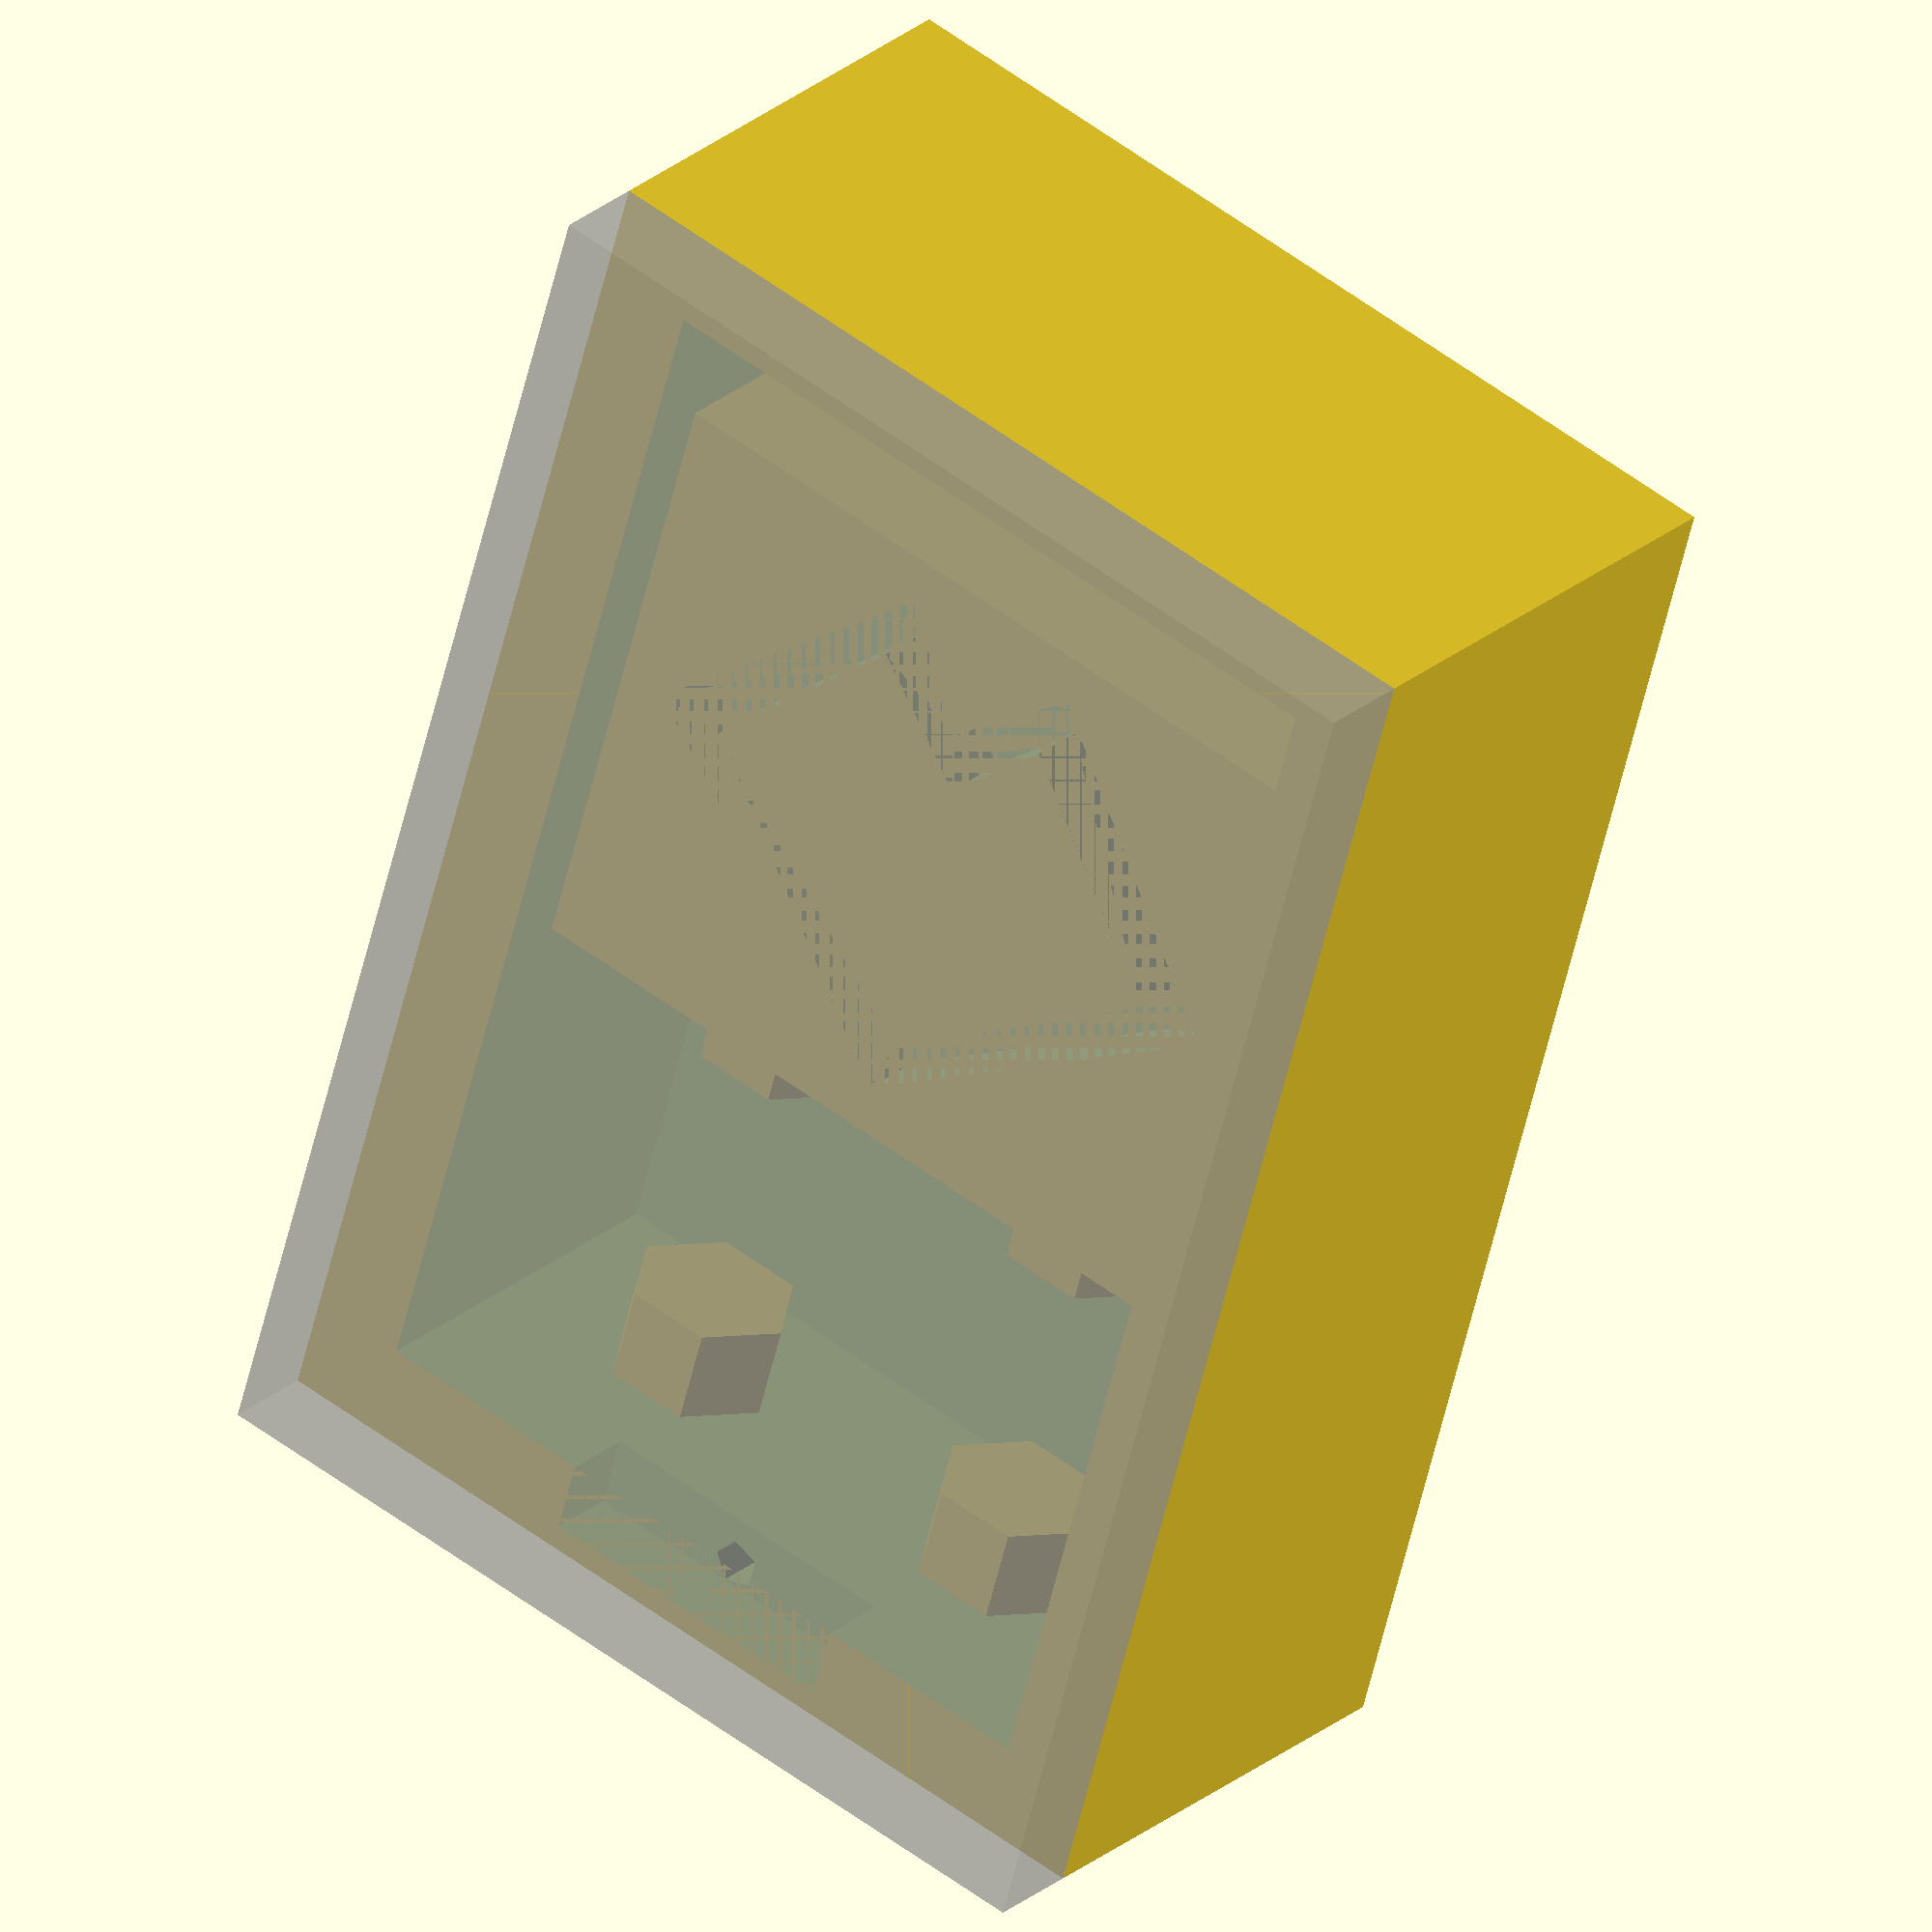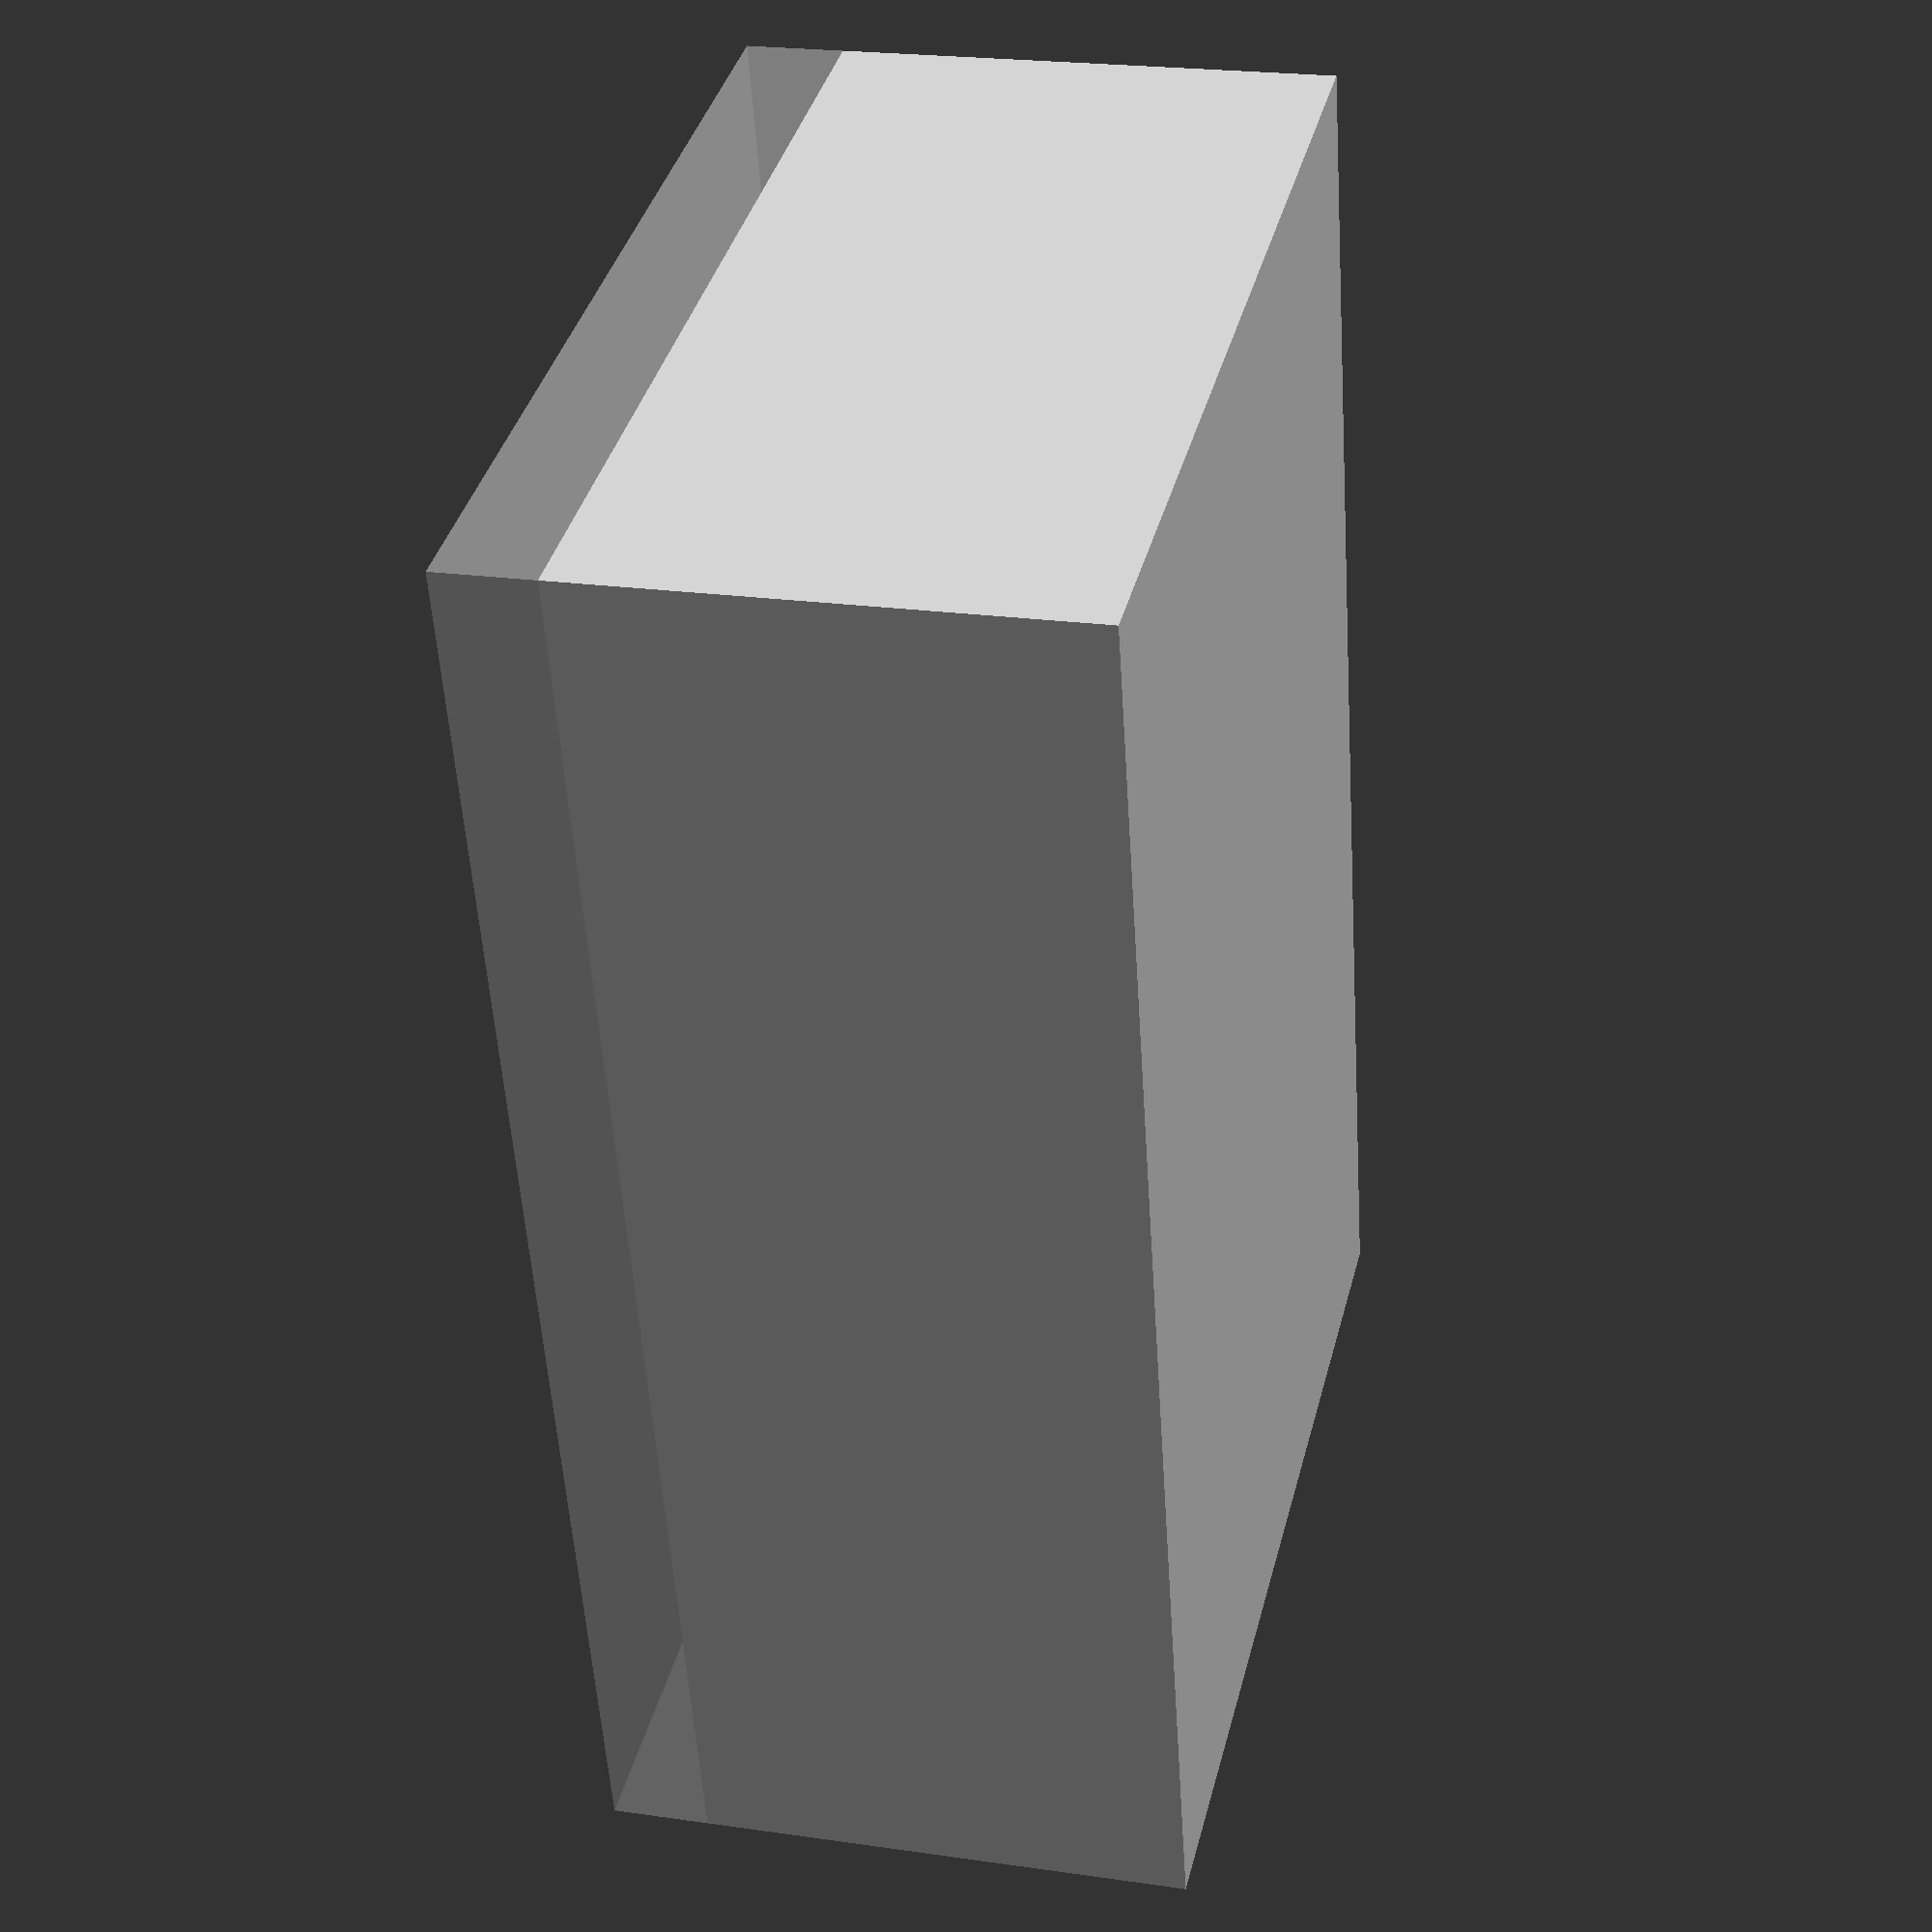
<openscad>
//thickness = 1;

// ob -> outer box
ob_thickness = 2;
ob_width = 20;
ob_length = 30;
ob_height = 12;

// lh -> latch hand
lh_thickness = 1.5;
groove_margin = 1;
groove_width = 1.5;
groove_depth = 1.5;
lh_hole_diameter=1;

module outer_box() {
    difference() {
        cube([ob_width, ob_length, ob_height-ob_thickness]);
        translate([ob_thickness, ob_thickness, ob_thickness])
            cube([ob_width-2*ob_thickness, ob_length-2*ob_thickness, ob_height]);
        translate([ob_width/2, ob_length-ob_thickness/2, ob_thickness])
            cylinder(d=lh_hole_diameter, h=ob_height);
        translate([ob_width/2, ob_length-ob_thickness/2-lh_hole_diameter/2, ob_height-ob_thickness-lh_thickness/2])
            cube([ob_width/3, ob_thickness, lh_thickness], center=true);
        
    }
    translate([mechanism_width/4+ob_thickness, ob_length-ob_thickness, mechanism_height/2+ob_thickness])
        spring_standout();

    translate([mechanism_width/4*3+ob_thickness, ob_length-ob_thickness, mechanism_height/2+ob_thickness])
        spring_standout();    
}

module outer_box_lid() {
   cube([ob_width, ob_length, ob_thickness]);
}


mechanism_length = (ob_length-2*ob_thickness)/2;
mechanism_width = ob_width-2*ob_thickness;
mechanism_height = ob_height-2*ob_thickness-lh_thickness;
mechanism_spring_radius = (mechanism_height-3)/2;
mechanism_spring_length = 2;

module spring_standout() {
    rotate(a=90, v=[1,0,0])
    cylinder(r=mechanism_spring_radius, h=mechanism_spring_length);
}

module movement_mechanism() {
    difference() {
        cube([mechanism_width, mechanism_length, mechanism_height]);
        translate([0,0,mechanism_height-groove_depth])
            latch_grove();
    }
    translate([mechanism_width/4, mechanism_length+mechanism_spring_length, mechanism_height/2])
    spring_standout();

    translate([mechanism_width/4*3, mechanism_length+mechanism_spring_length, mechanism_height/2])
    spring_standout();
}

//  2 1
// / 3  \
//4     6
// \   /
//   5
groove_bottom_offset=.3;
groove_top_notch_size = 2;
groove_top_notch_offset = .3;
module latch_grove() {    
    GrovePoints = [
        [mechanism_width/2-groove_top_notch_size, groove_margin], 
        [mechanism_width/2+groove_top_notch_size, groove_margin], 
        [mechanism_width/2+groove_top_notch_offset, groove_margin+groove_top_notch_size+groove_top_notch_offset], 
        [mechanism_width-groove_margin, mechanism_length/2],
        [mechanism_width/2, mechanism_length-groove_margin], 
        [groove_margin, mechanism_length/2],

        [mechanism_width/2-groove_top_notch_size+groove_top_notch_offset, groove_margin+groove_width], 
        [mechanism_width/2+groove_top_notch_size+groove_top_notch_offset, groove_margin+groove_width], 
        [mechanism_width/2, groove_margin+groove_top_notch_size+groove_width], 
        [mechanism_width-groove_margin-groove_width, mechanism_length/2],
        [mechanism_width/2-groove_bottom_offset, mechanism_length-groove_margin-groove_width+groove_bottom_offset], 
        [groove_margin+groove_width, mechanism_length/2],

    ];
    GrovePaths = [
        [0,2,1,3,4,5],
        [6,8,7,9,10,11],
    ];  
    linear_extrude(groove_depth)
        polygon(GrovePoints, GrovePaths);
}

module assembly() {
    outer_box();
    translate([0,0,ob_height-ob_thickness])
%        outer_box_lid();
    translate([ob_thickness, ob_thickness+ob_length/10, ob_thickness])
        movement_mechanism();
}

//outer_box();
//outer_box_lid();
//movement_mechanism();

assembly();

</openscad>
<views>
elev=334.5 azim=196.1 roll=37.0 proj=o view=solid
elev=338.0 azim=15.0 roll=104.2 proj=p view=wireframe
</views>
